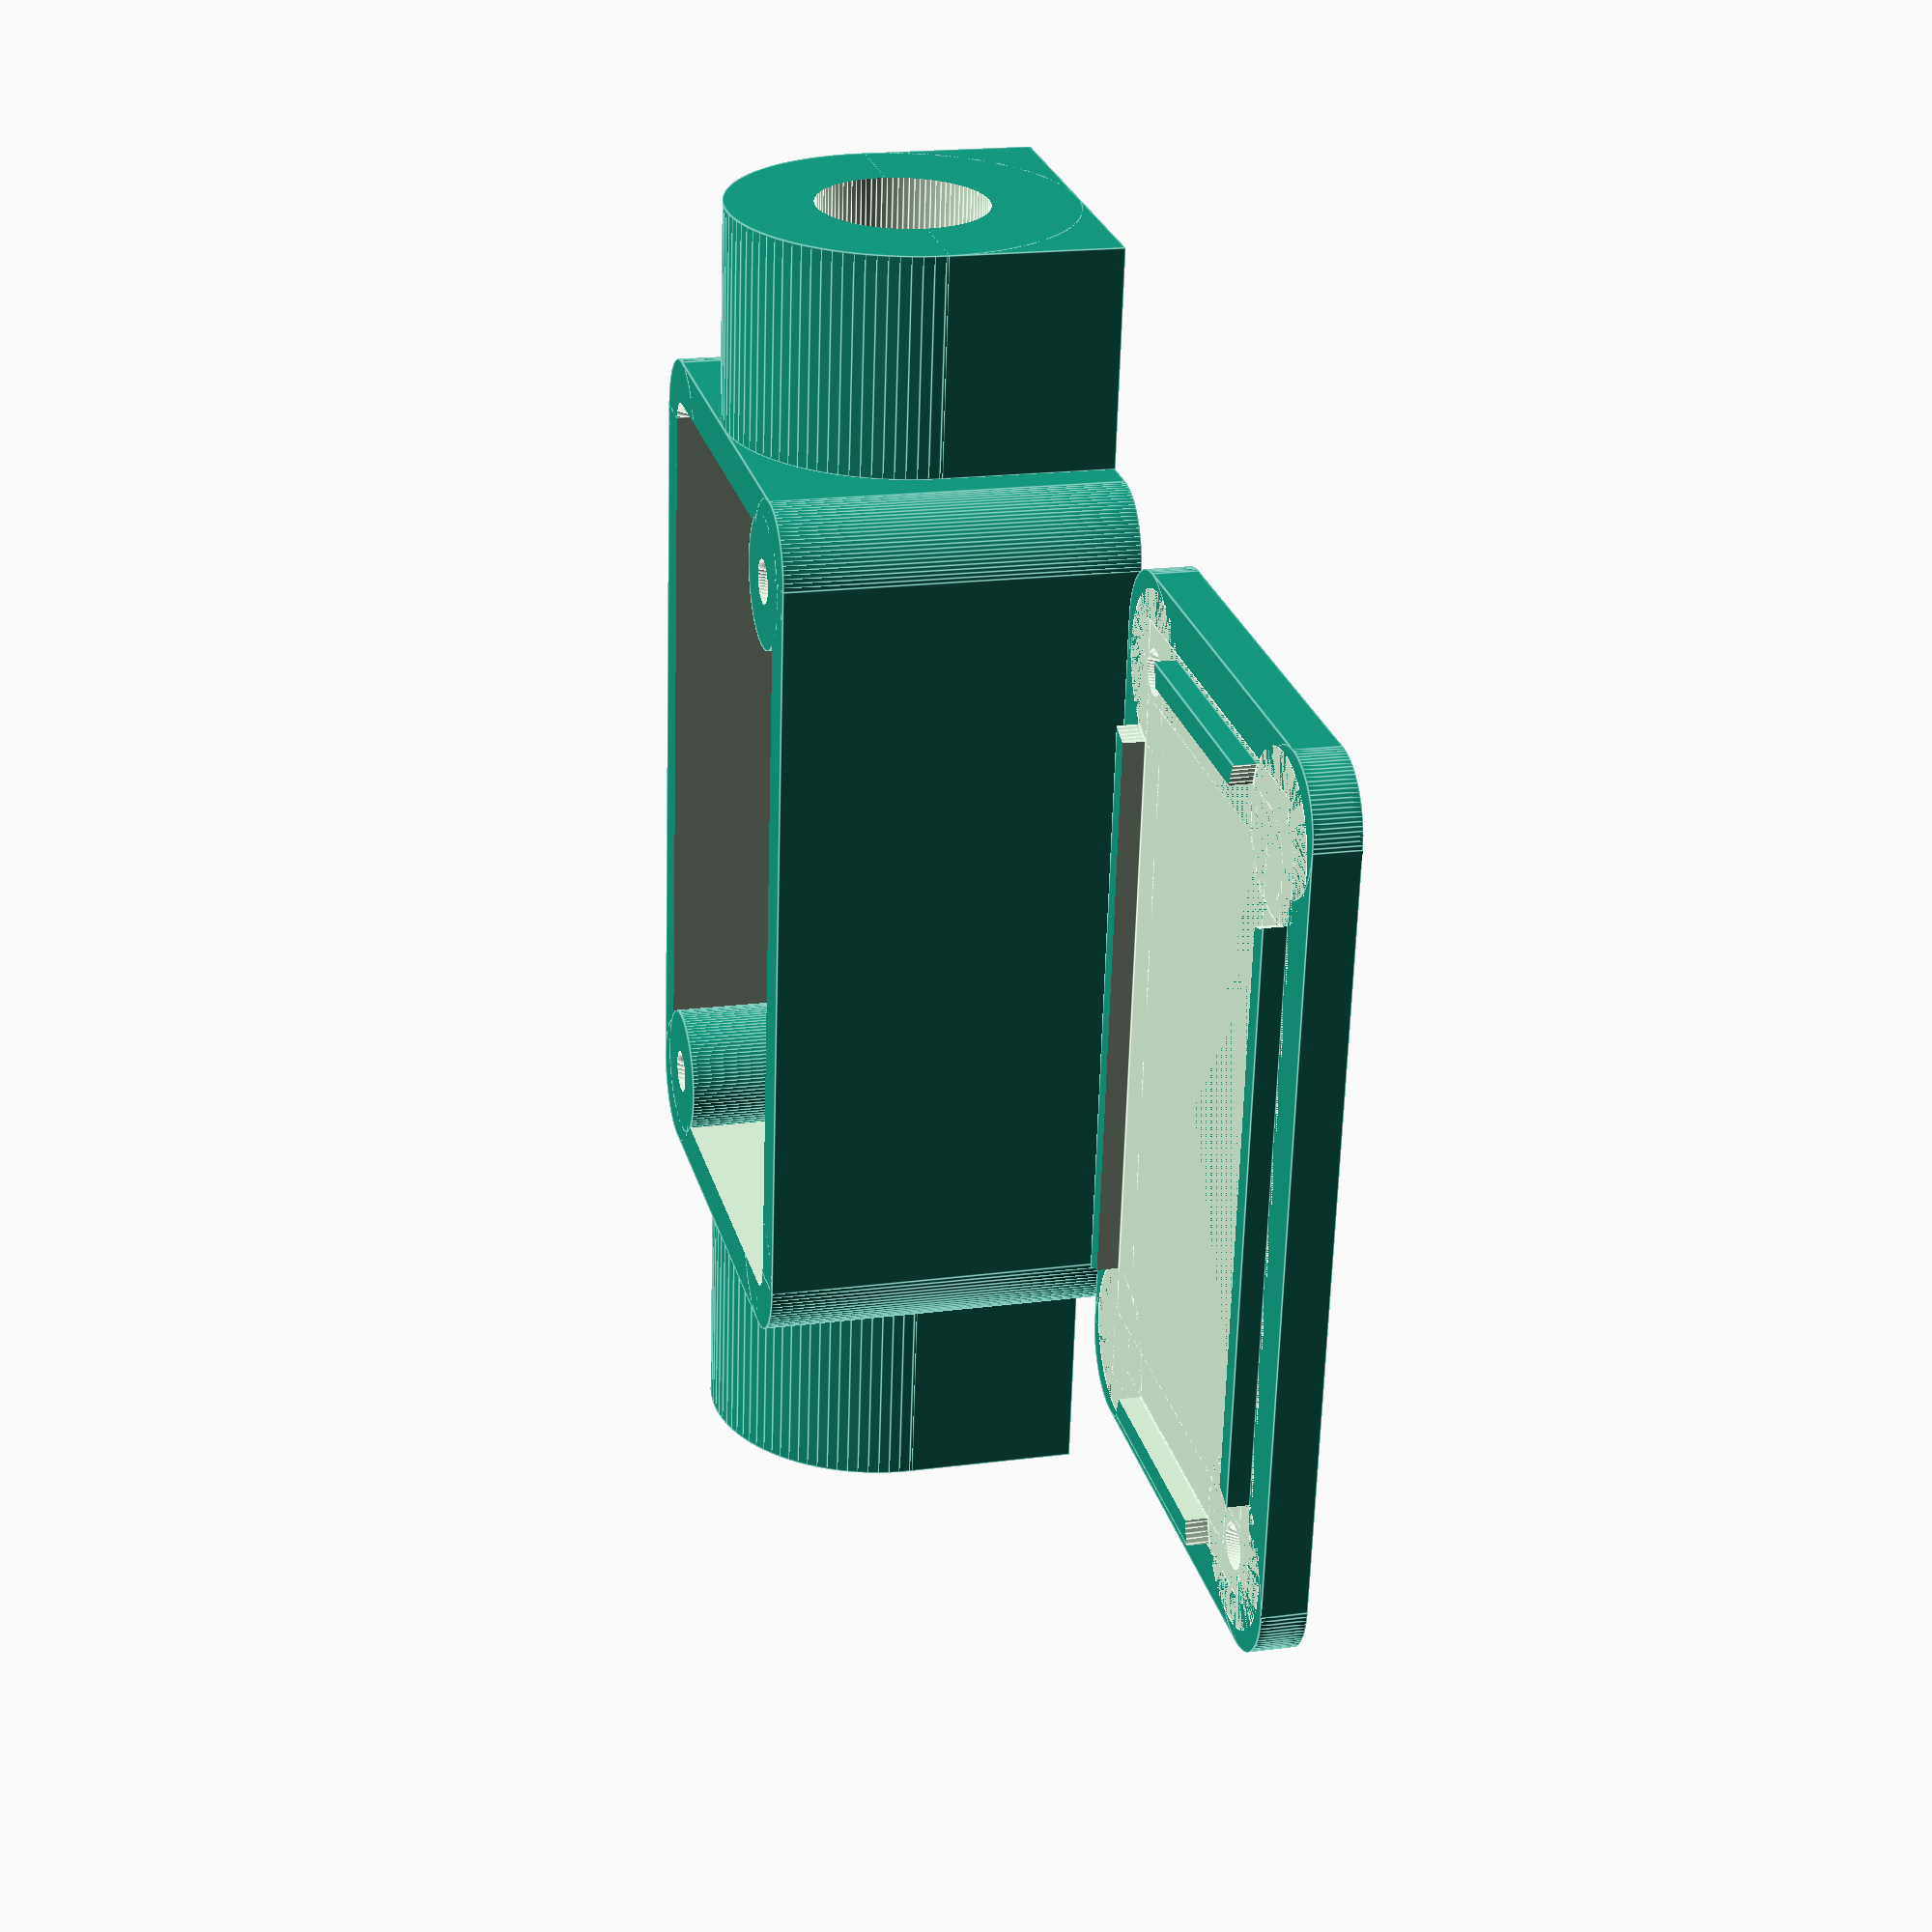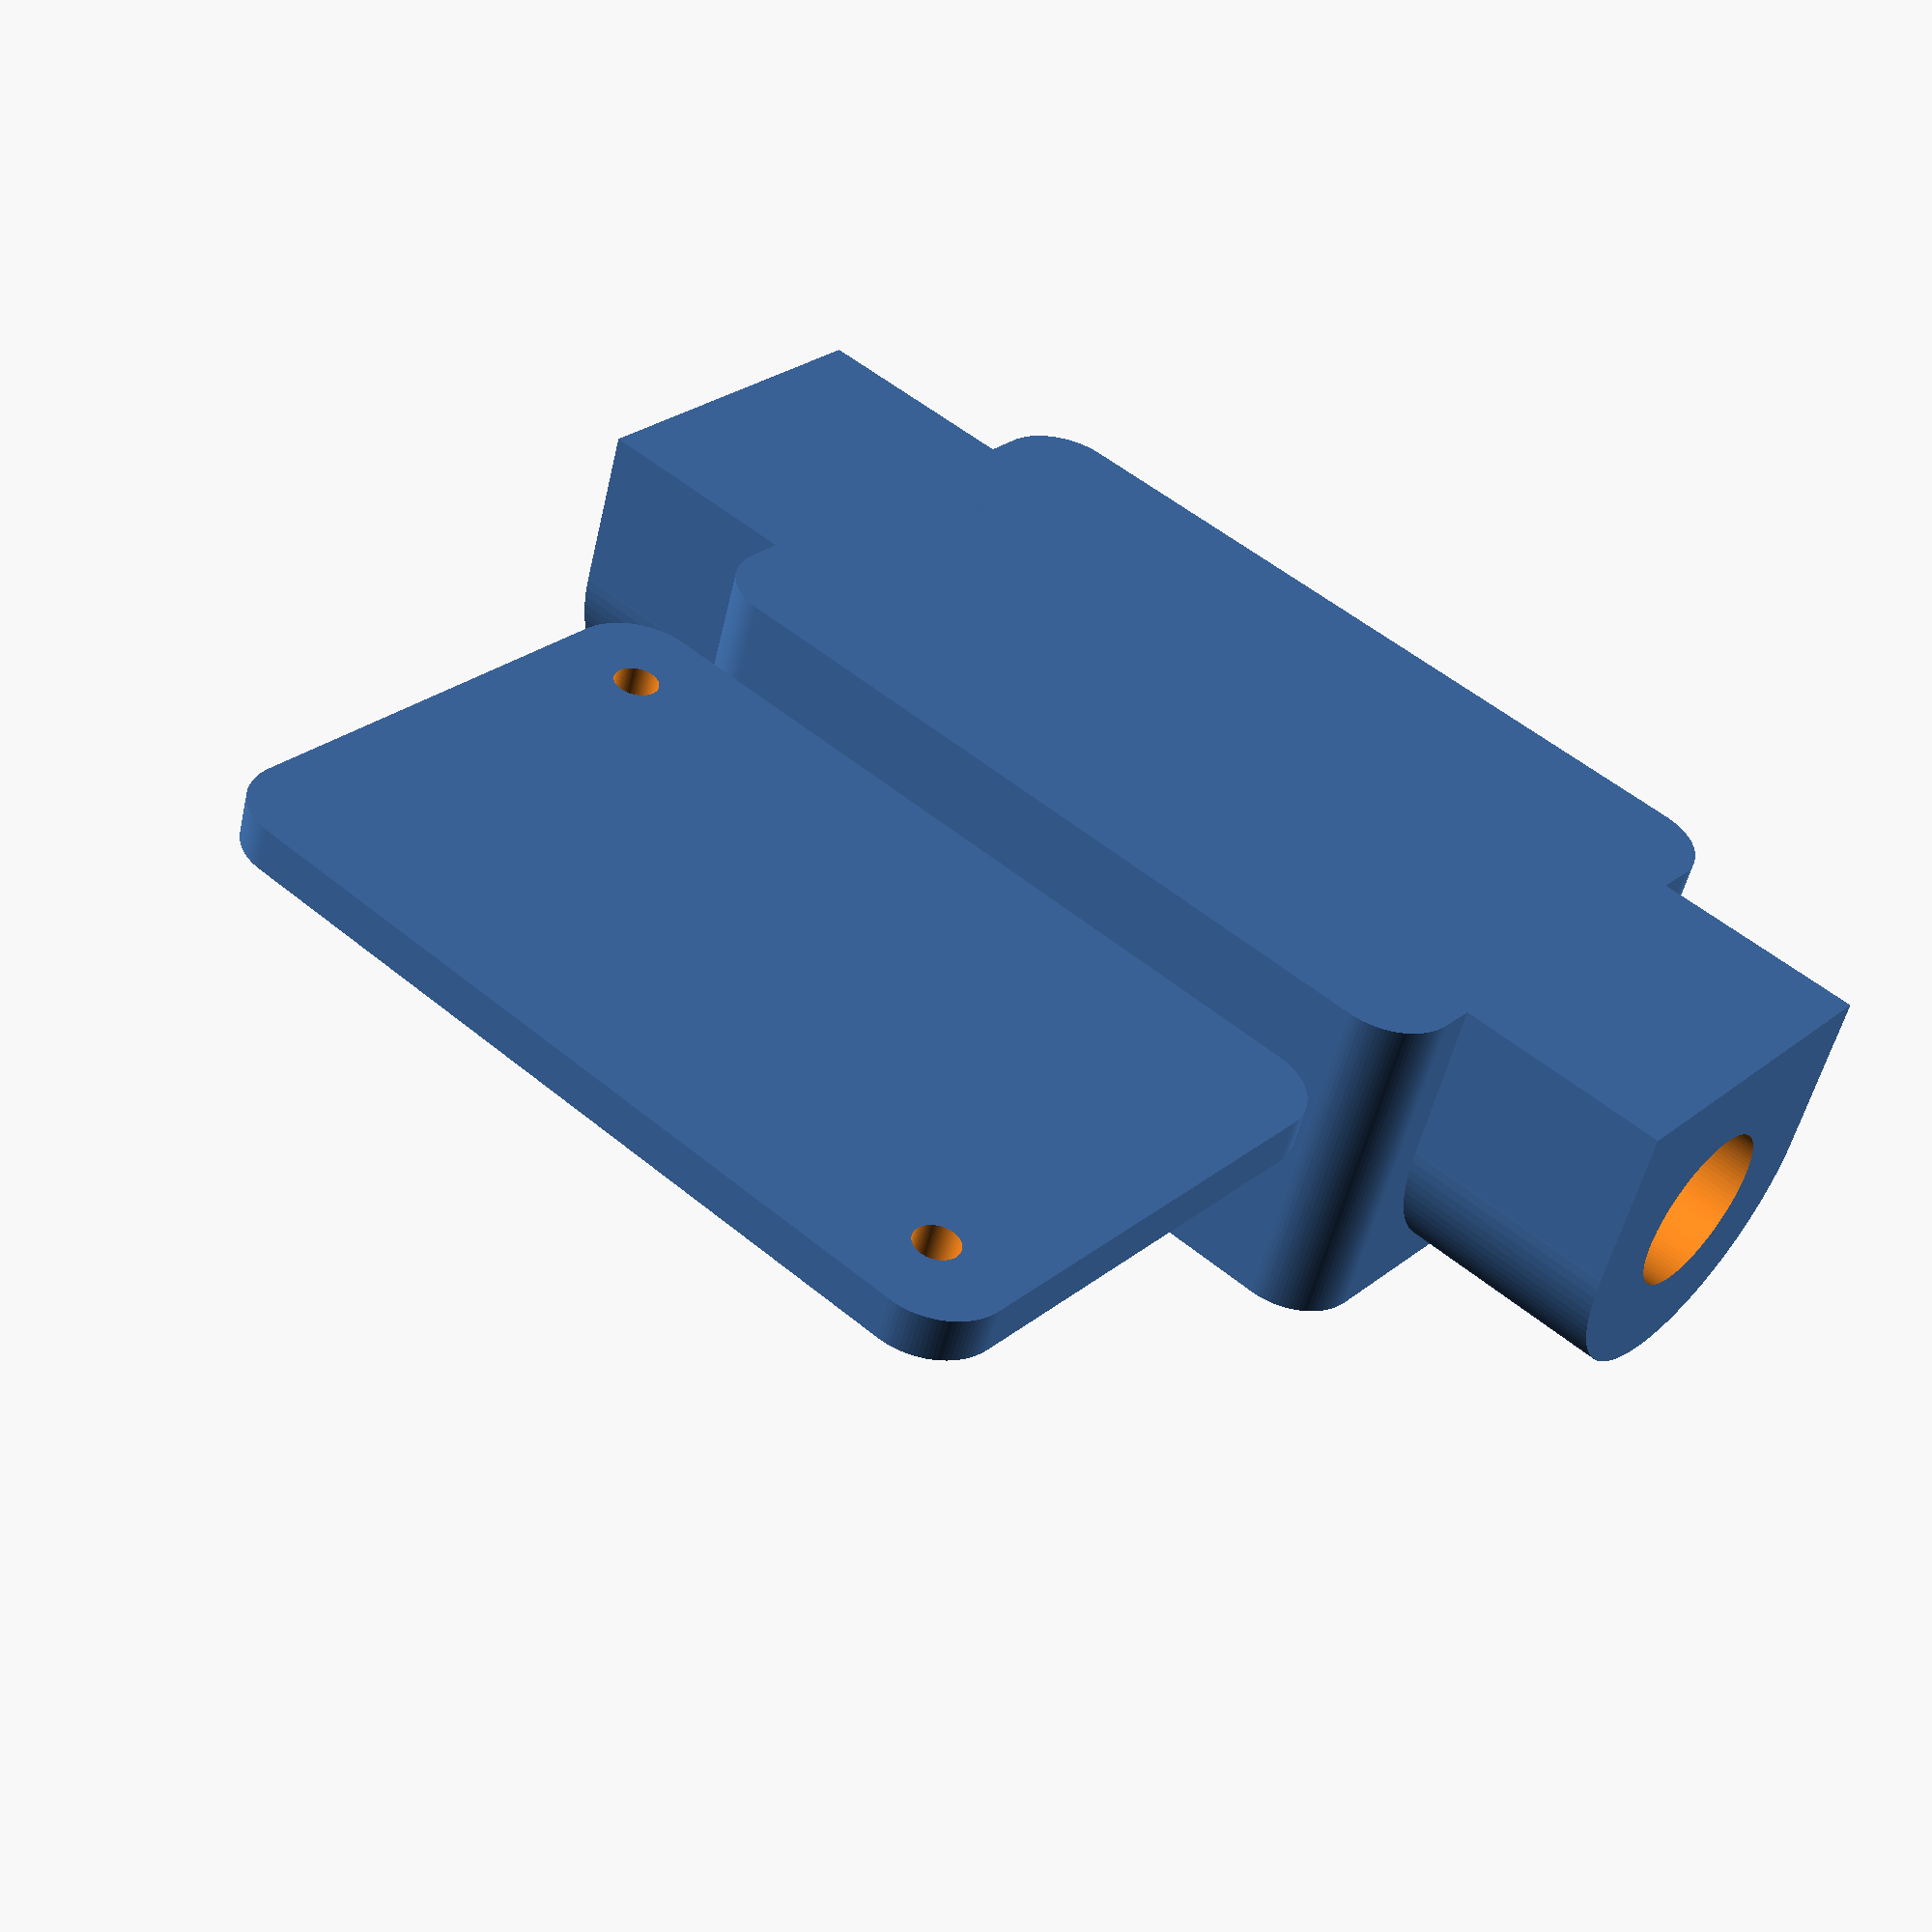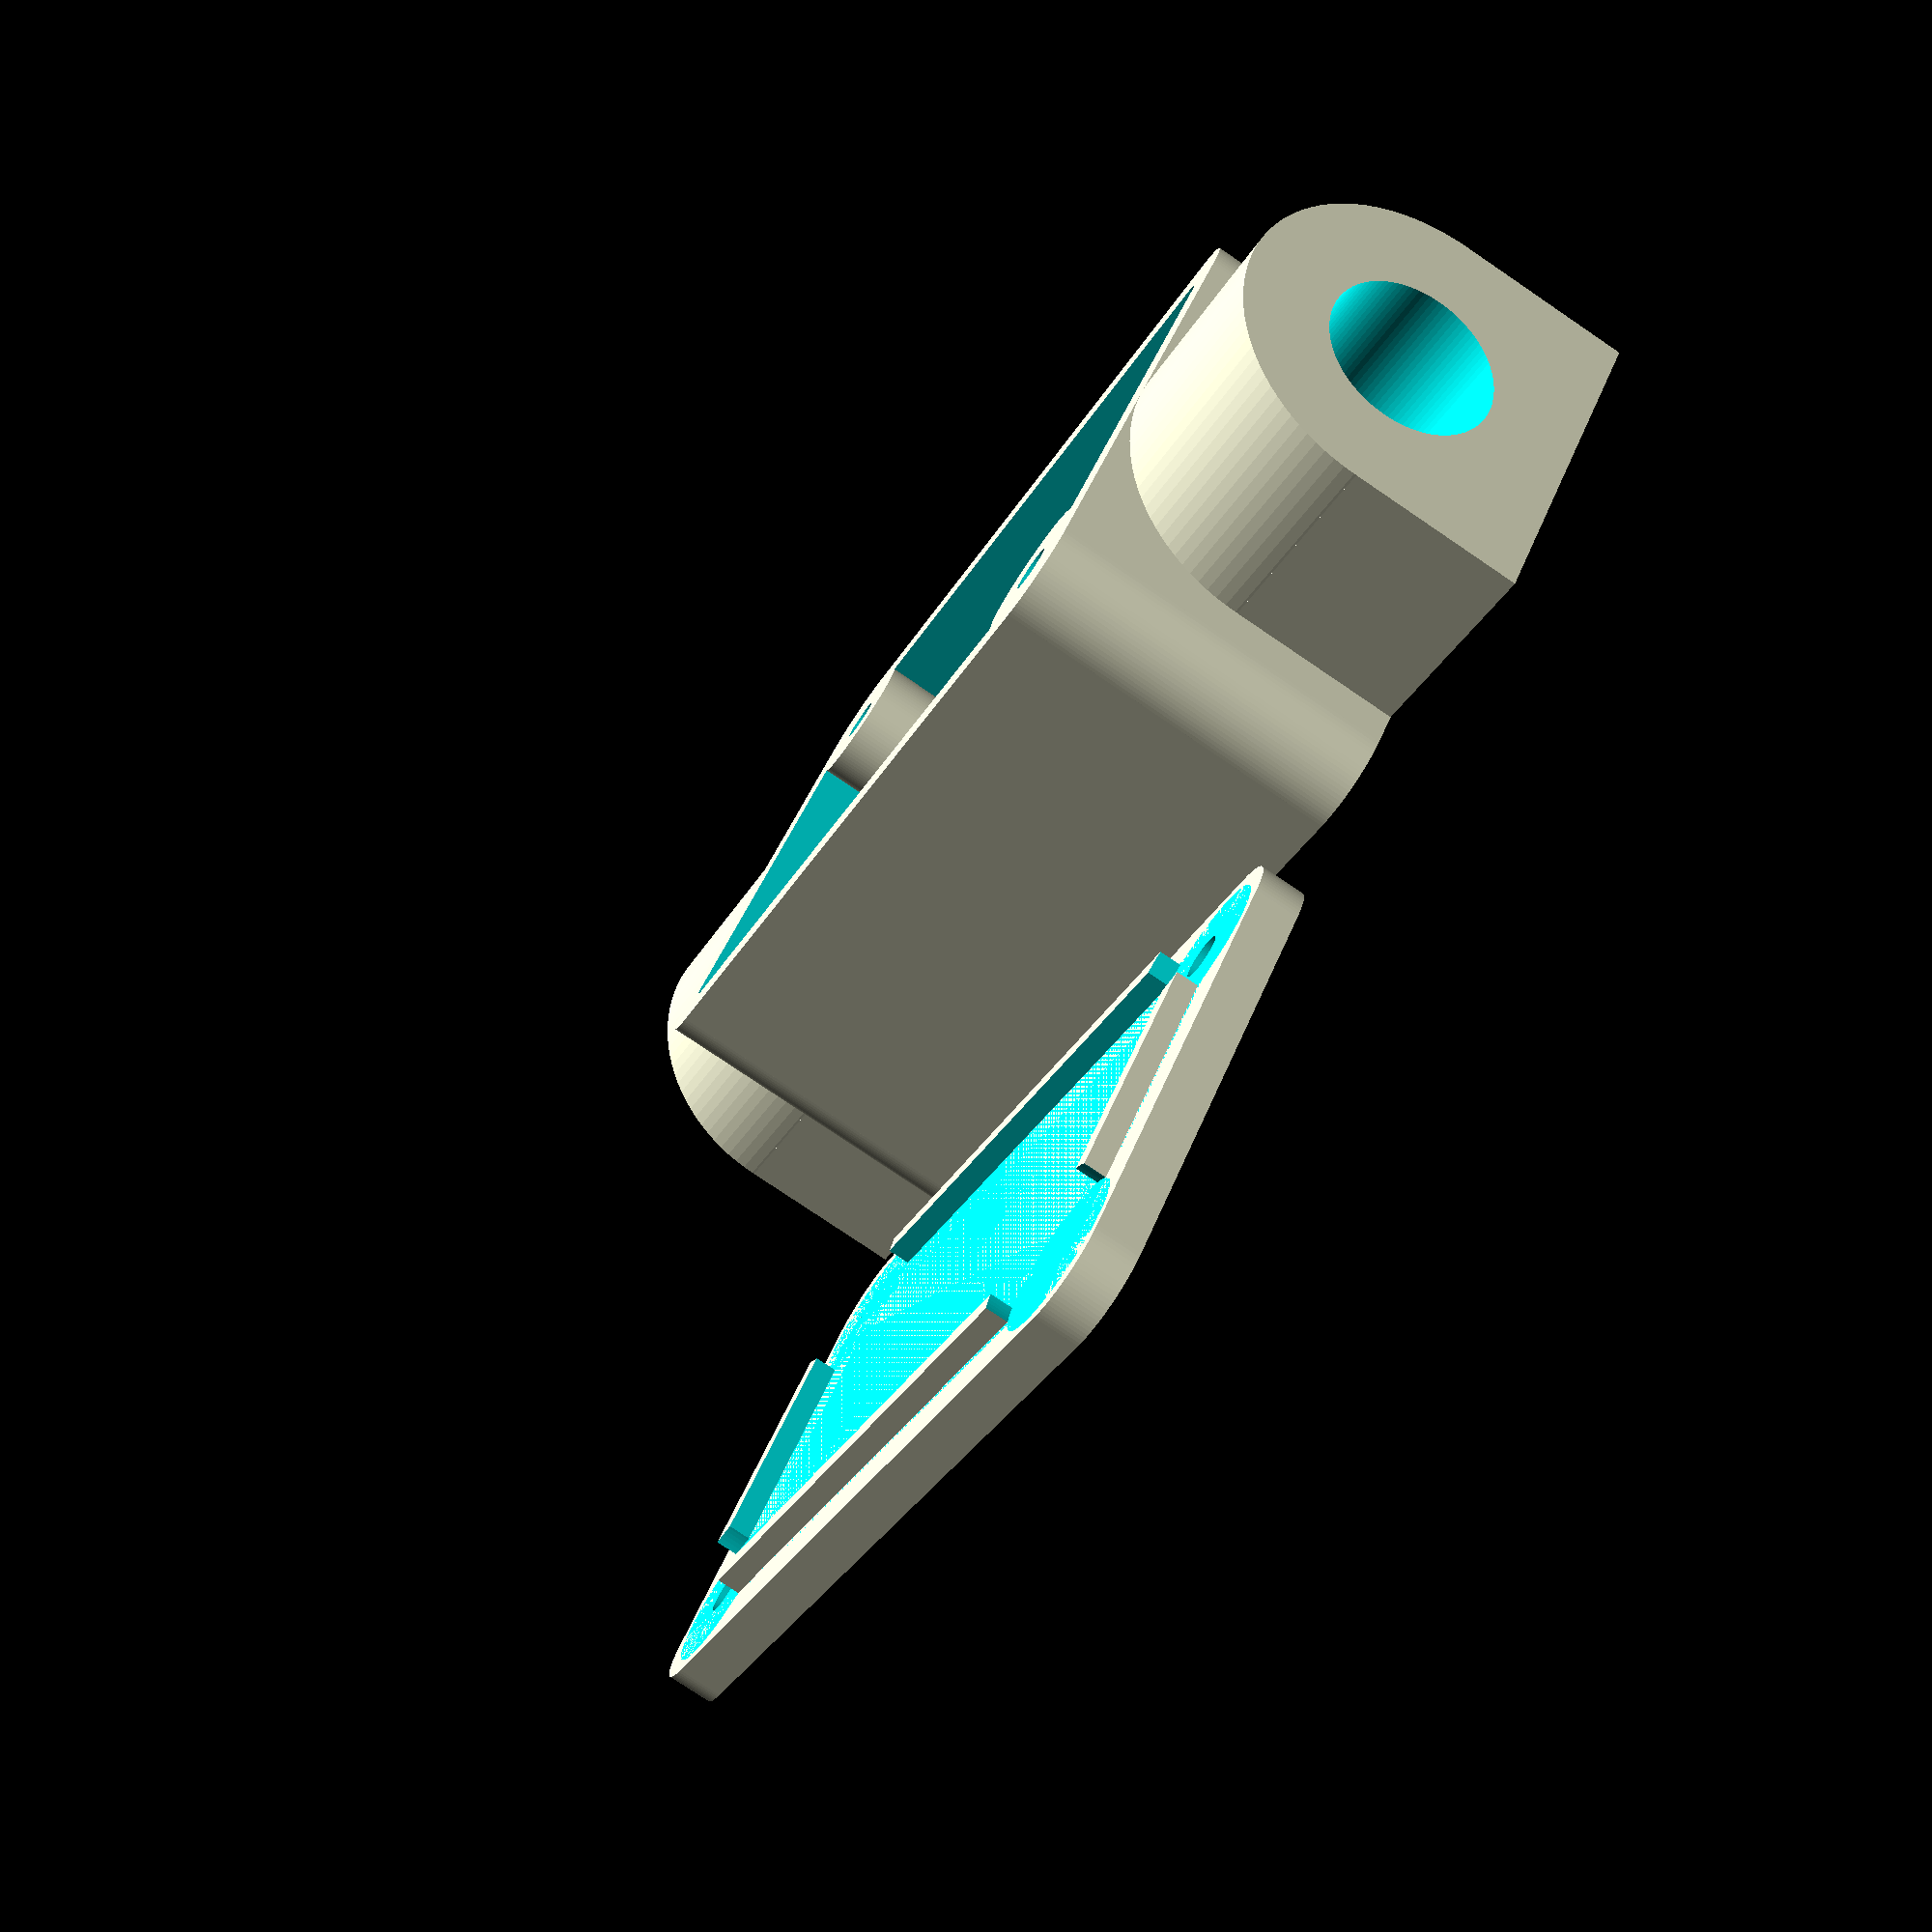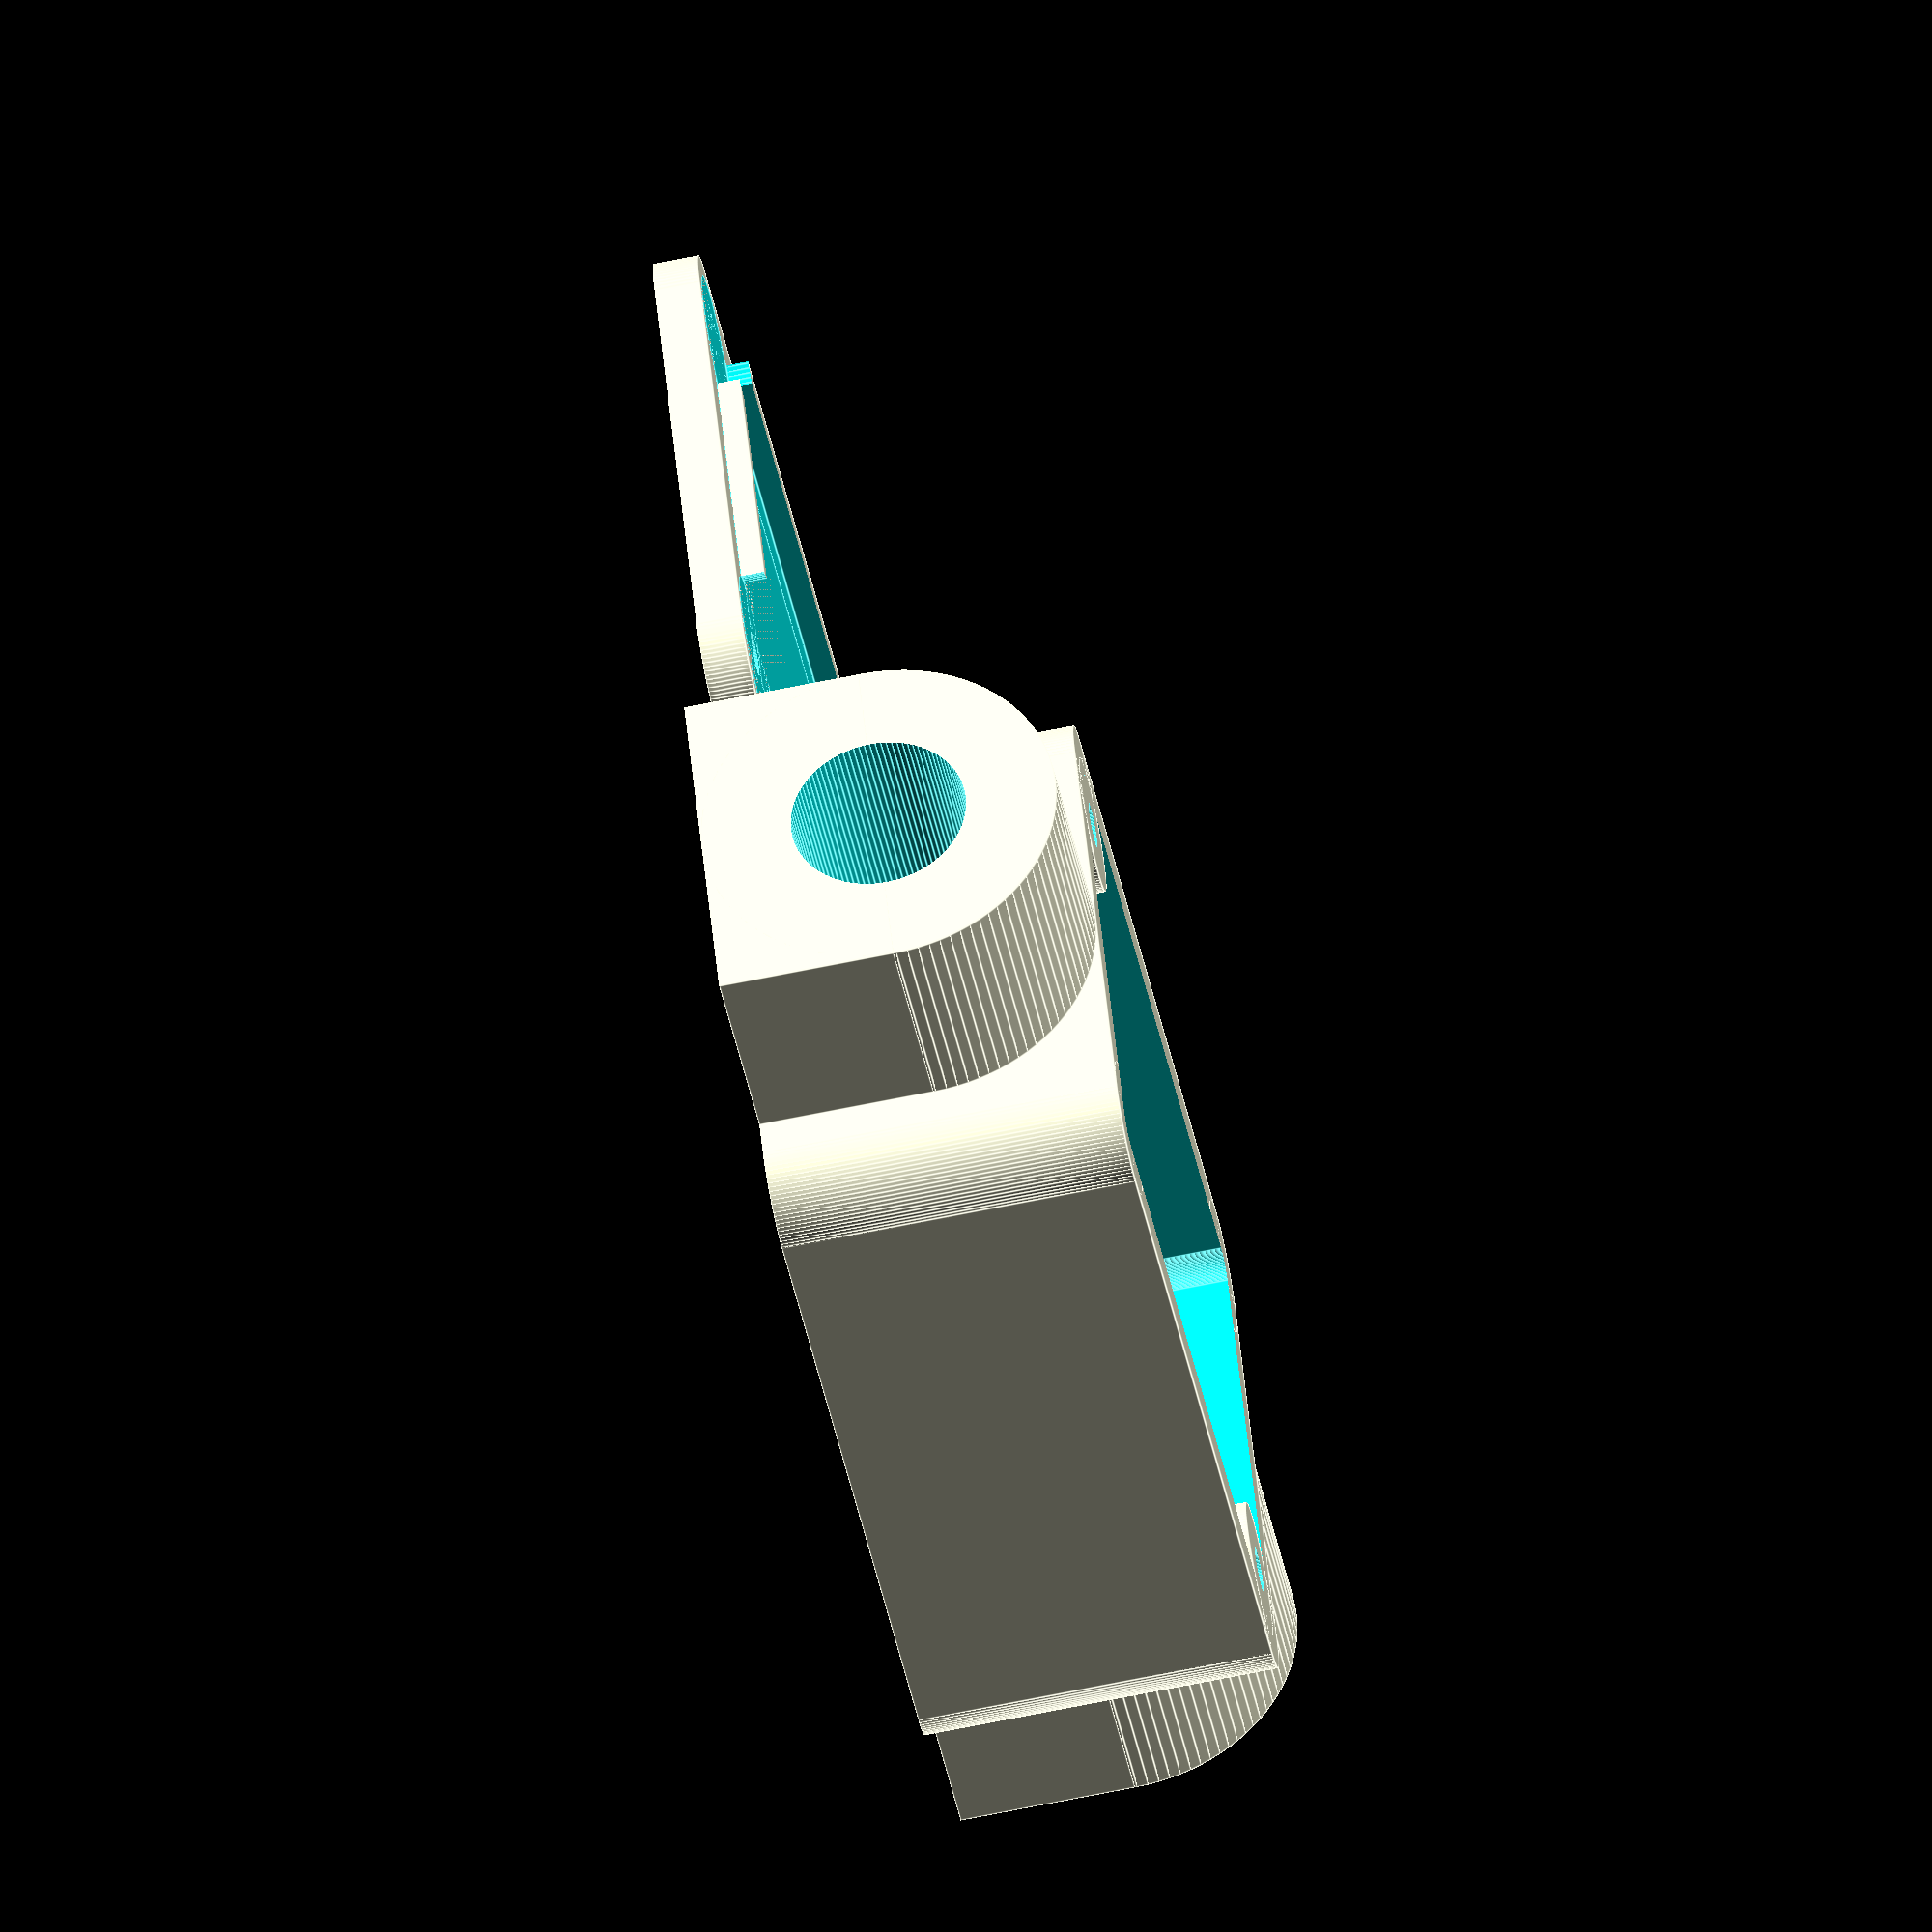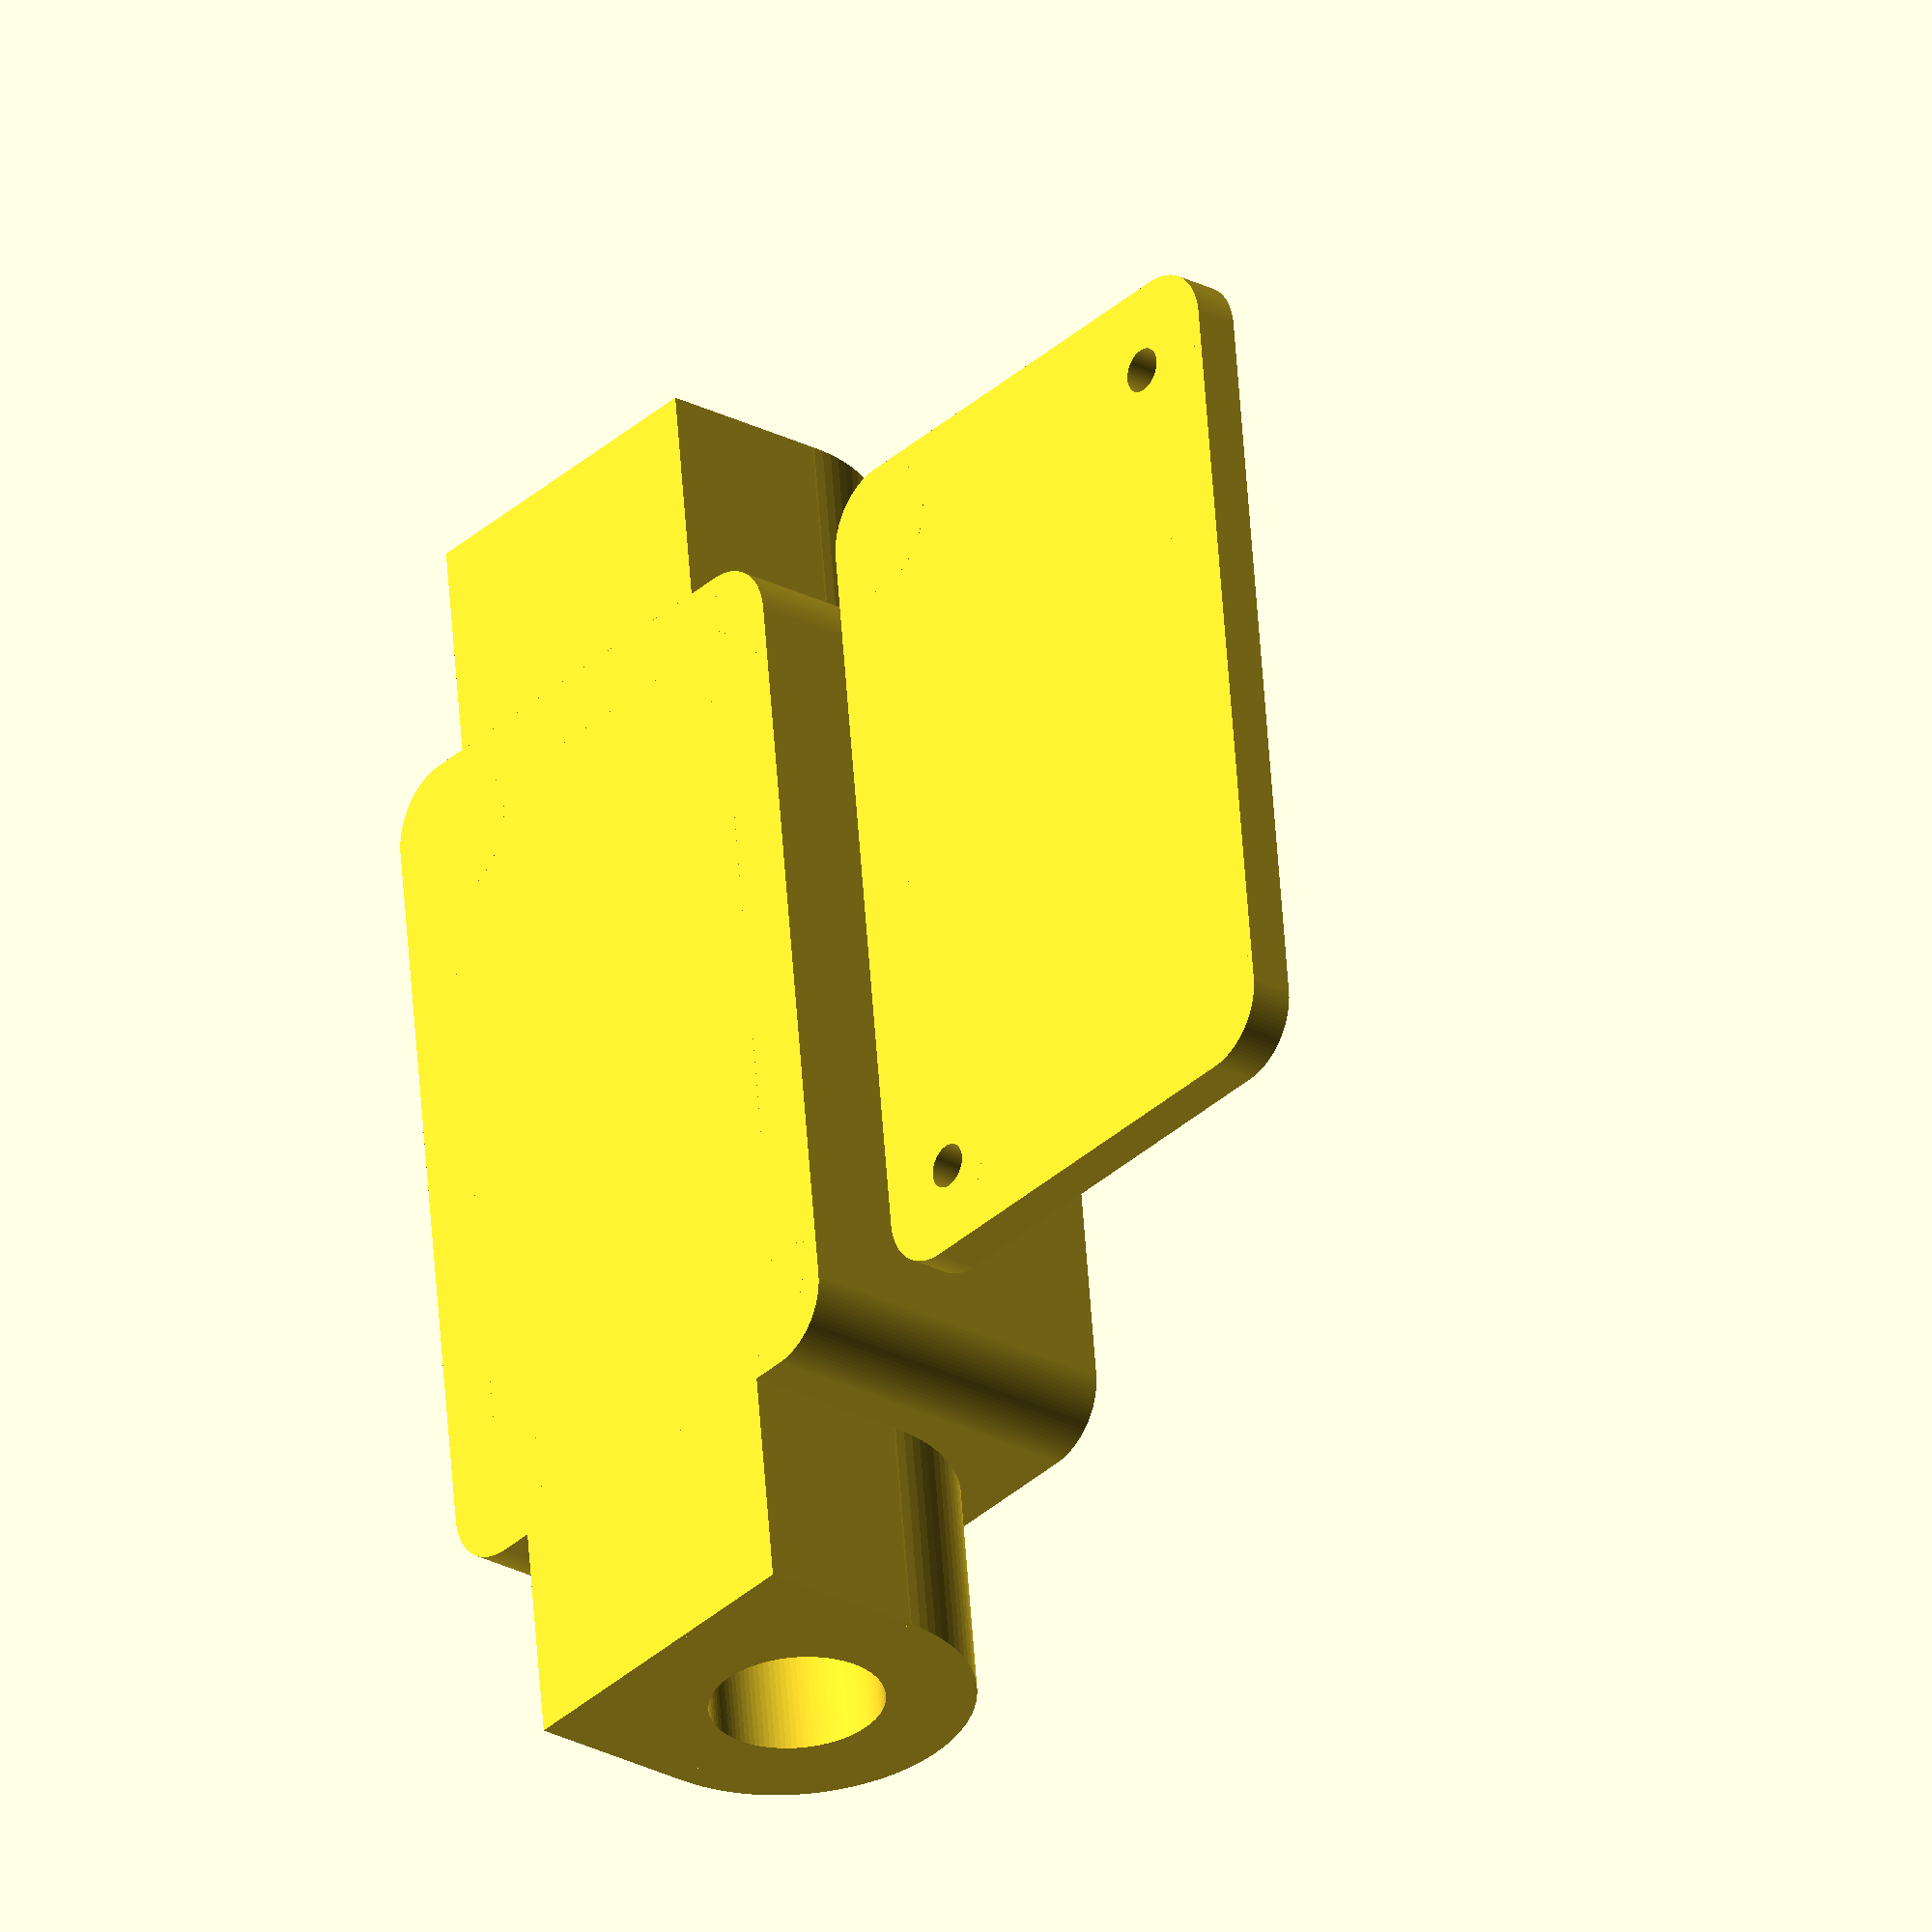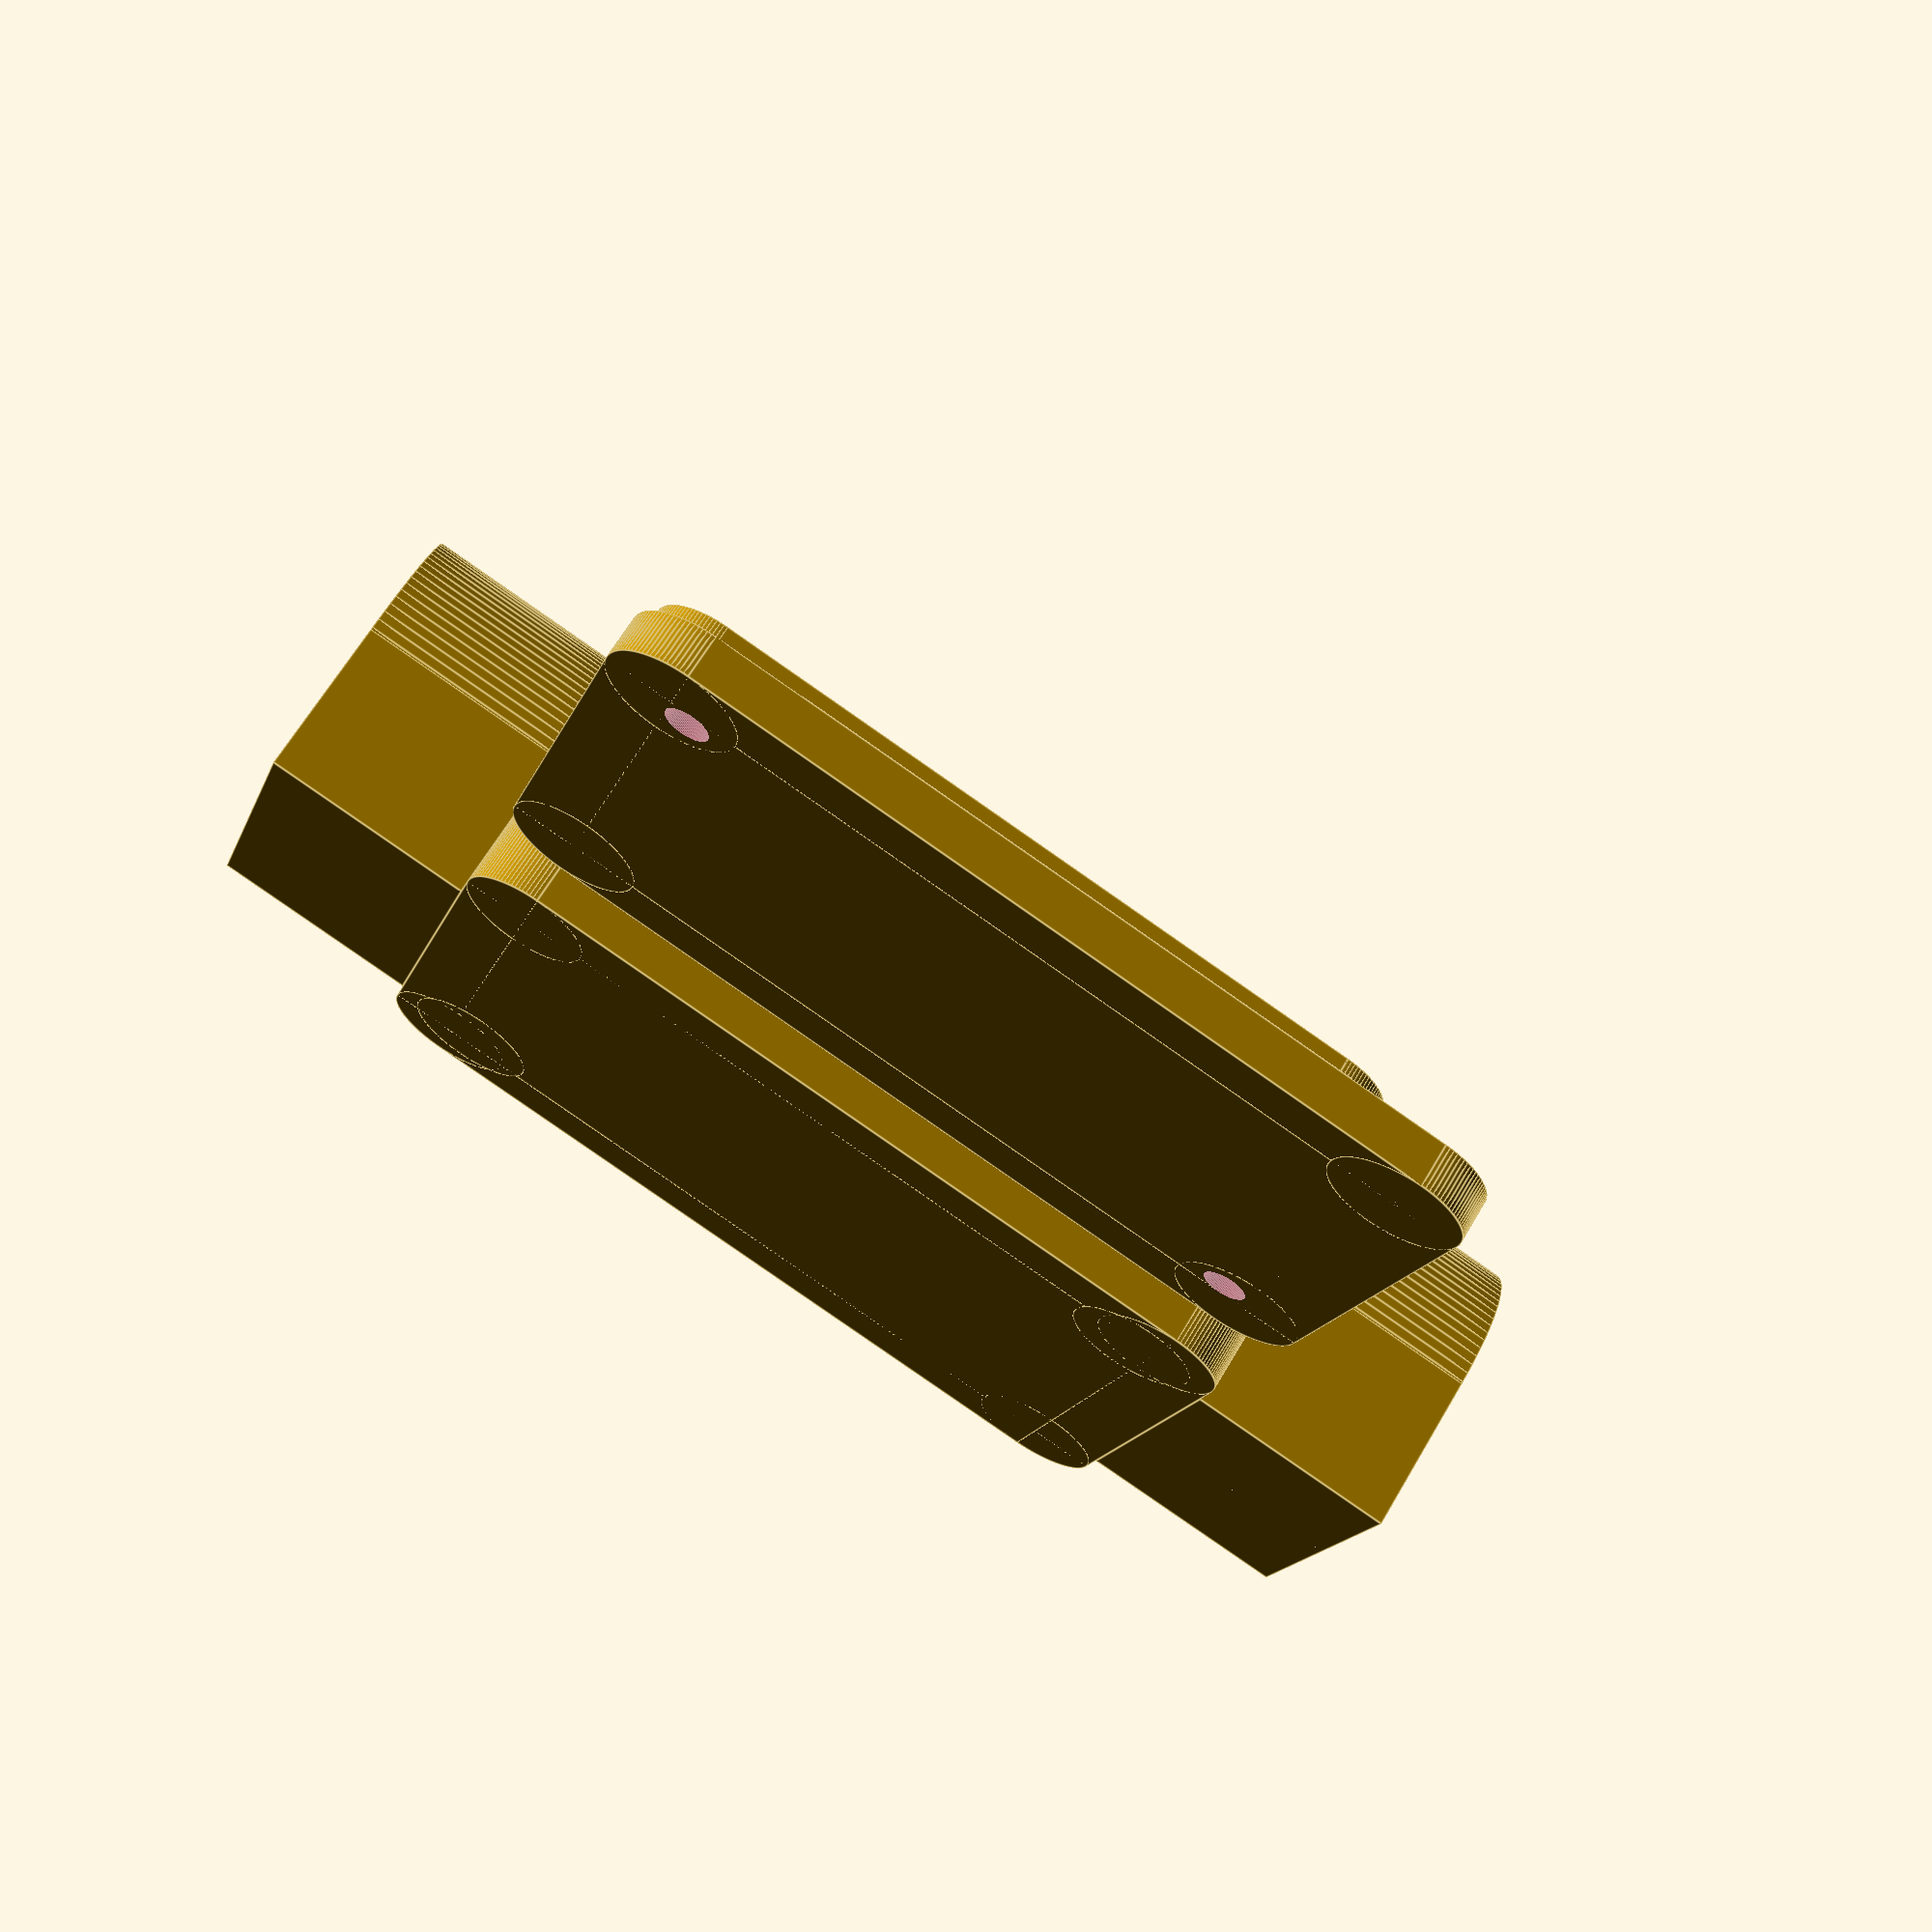
<openscad>
// terminal block connection box, original design by Hussein Suleman 31/03/2018
// remix by Simon John 04/04/2019

height = 15; // height of the box
width = 25; // width of the box
length = 40; // length of the box (distance between grommets)
glength = 10; // grommet length
cable_in = 7.8; // cable inner diameter
cable_out = 7.8; // cable outer diameter
wall = 2;
floors = 2;
radius = 3;
$fn = 100;

// create rounded box with recessed inner surface
module roundbox (w, h, d, rimw, rimr, base)
{
    difference ()
    {
        union ()
        {
            translate ([0,rimr,0]) cube ([w,h-(2*rimr),d]);
            translate ([rimr,0,0]) cube ([w-(2*rimr),h,d]);
            translate ([rimr,rimr,0]) cylinder (r=rimr,h=d,$fn=100);
            translate ([rimr,h-rimr,0]) cylinder (r=rimr,h=d,$fn=100);
            translate ([w-rimr,rimr,0]) cylinder (r=rimr,h=d,$fn=100);
            translate ([w-rimr,h-rimr,0]) cylinder (r=rimr,h=d,$fn=100);
        }

        translate ([rimw,rimr,base]) cube ([w-(2*rimw),h-(2*rimr),d-base+1]);
        translate ([rimr,rimw,base]) cube ([w-(2*rimr),h-(2*rimw),d-base+1]);
        translate ([rimr,rimr,base]) cylinder (r=rimr-rimw,h=d-base+1,$fn=100);
        translate ([rimr,h-rimr,base]) cylinder (r=rimr-rimw,h=d-base+1,$fn=100);
        translate ([w-rimr,rimr,base]) cylinder (r=rimr-rimw,h=d-base+1,$fn=100);
        translate ([w-rimr,h-rimr,base]) cylinder (r=rimr-rimw,h=d-base+1,$fn=100);
    }
}

// adjust height if grommets do not fit
height1 =  (cable_in+8 > height) ? cable_in+8 : height;
height2 =  (cable_out+8 > height1) ? cable_out+8 : height1;

// create box
difference ()
{
    union ()
    {
        // main box
        translate ([-width/2,-length/2,0]) roundbox (width, length, height2, wall, radius, floors);

        // grommet1
        translate ([0,-length/2,height2/2]) rotate ([90,0,0])
        {
            cylinder(d=cable_in+8, h=glength);
            translate([-(cable_in+8)/2,-(cable_in+8)/2,0]) cube([cable_in+8, cable_in, glength]);
        }

        // grommet2
        rotate ([0,0,180]) translate ([0,-length/2,height2/2]) rotate ([90,0,0])
        {
            cylinder (d=cable_out+8, h=glength);
            translate([-(cable_out+8)/2,-(cable_out+8)/2,0]) cube([cable_out+8, cable_out, glength]);
        }

        // screw pillars
        translate ([-width/2+wall+wall, -length/2+wall+wall, 0]) cylinder (h=height2, d=6);
        translate ([width/2-wall-wall, length/2-wall-wall, 0]) cylinder (h=height2, d=6);
    }

    // grommet holes
    rotate ([0,0,0]) translate ([0,-length/2+3,height2/2]) rotate ([90,0,0]) cylinder (d=cable_in, h=glength+4);
    rotate ([0,0,180]) translate ([0,-length/2+3,height2/2]) rotate ([90,0,0]) cylinder (d=cable_out, h=glength+4);

    // screw pillar holes
    translate ([-width/2+wall+wall, -length/2+wall+wall, 5]) cylinder (h=height2-4, d=2);
    translate ([width/2-wall-wall, length/2-wall-wall, 5]) cylinder (h=height2-4, d=2);
}

// create lid
translate ([width+5,0,0])
{
    difference ()
    {
        union ()
        {
            translate ([-width/2,-length/2,0]) roundbox (width, length, 2, wall, radius, floors);
            translate ([-width/2+wall+0.25,-length/2+wall+0.25,2]) roundbox (width-wall-wall-0.5, length-wall-wall-0.5, 1, 1, radius, 0);
        }

        translate ([-width/2+wall+wall, -length/2+wall+wall, 2]) cylinder (h=4, d=7);
        translate ([width/2-wall-wall, length/2-wall-wall, 2]) cylinder (h=4, d=7);
        translate ([-width/2+wall+wall, length/2-wall-wall, 2]) cylinder (h=4, d=7);
        translate ([width/2-wall-wall, -length/2+wall+wall, 2]) cylinder (h=4, d=7);
        translate ([-width/2+wall+wall, length/2-wall-wall, -1]) cylinder (h=4, d=2);
        translate ([width/2-wall-wall, -length/2+wall+wall, -1]) cylinder (h=4, d=2);
    }
}

</openscad>
<views>
elev=341.6 azim=7.2 roll=75.6 proj=p view=edges
elev=232.6 azim=229.8 roll=12.9 proj=p view=solid
elev=78.1 azim=129.1 roll=55.9 proj=p view=wireframe
elev=247.5 azim=61.2 roll=258.4 proj=o view=edges
elev=205.7 azim=6.4 roll=309.7 proj=o view=solid
elev=295.7 azim=251.7 roll=210.3 proj=p view=edges
</views>
